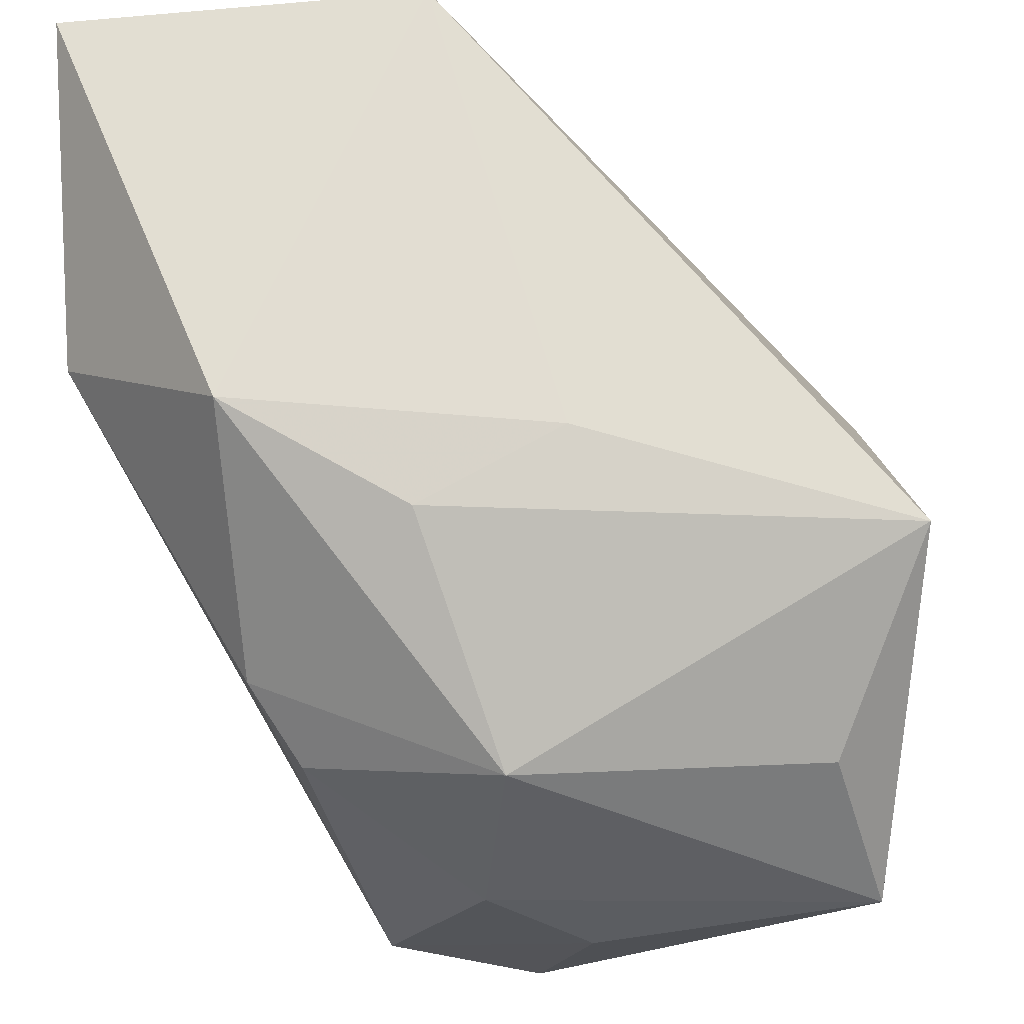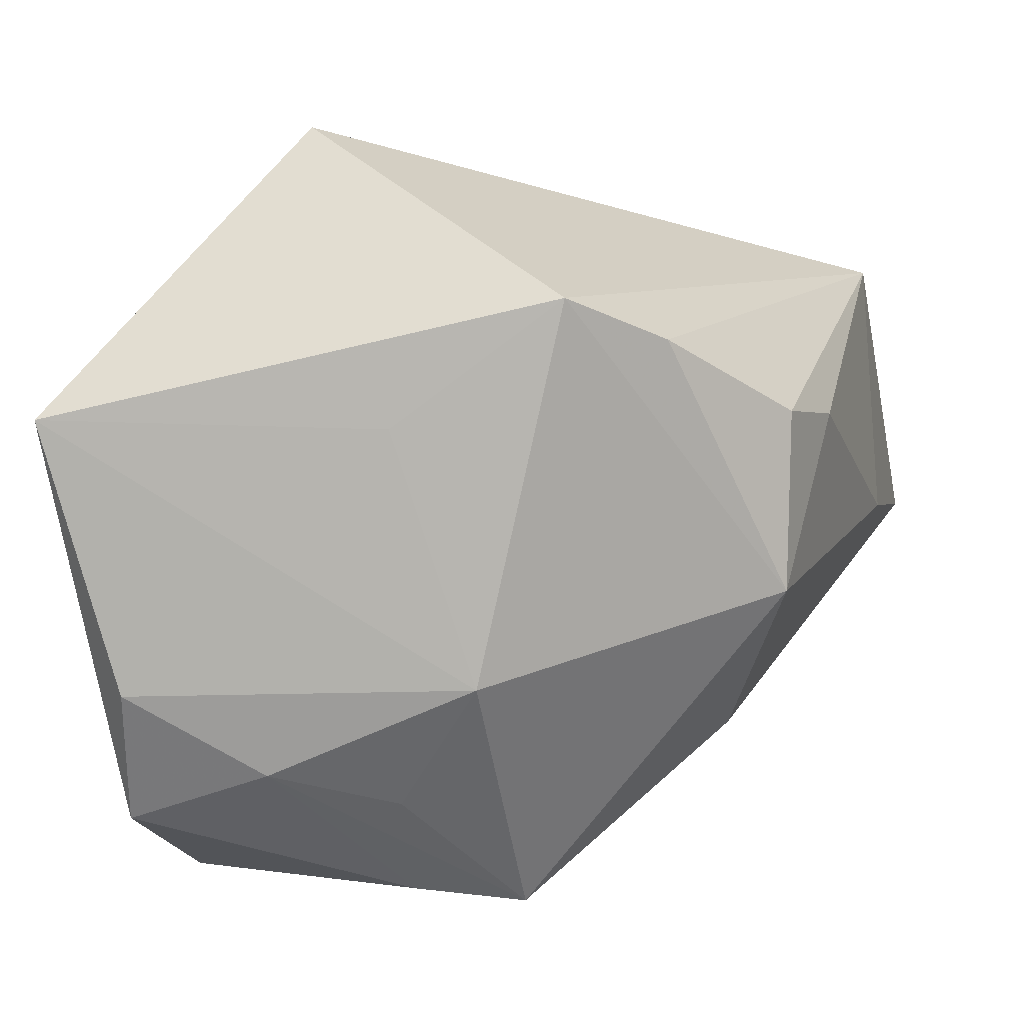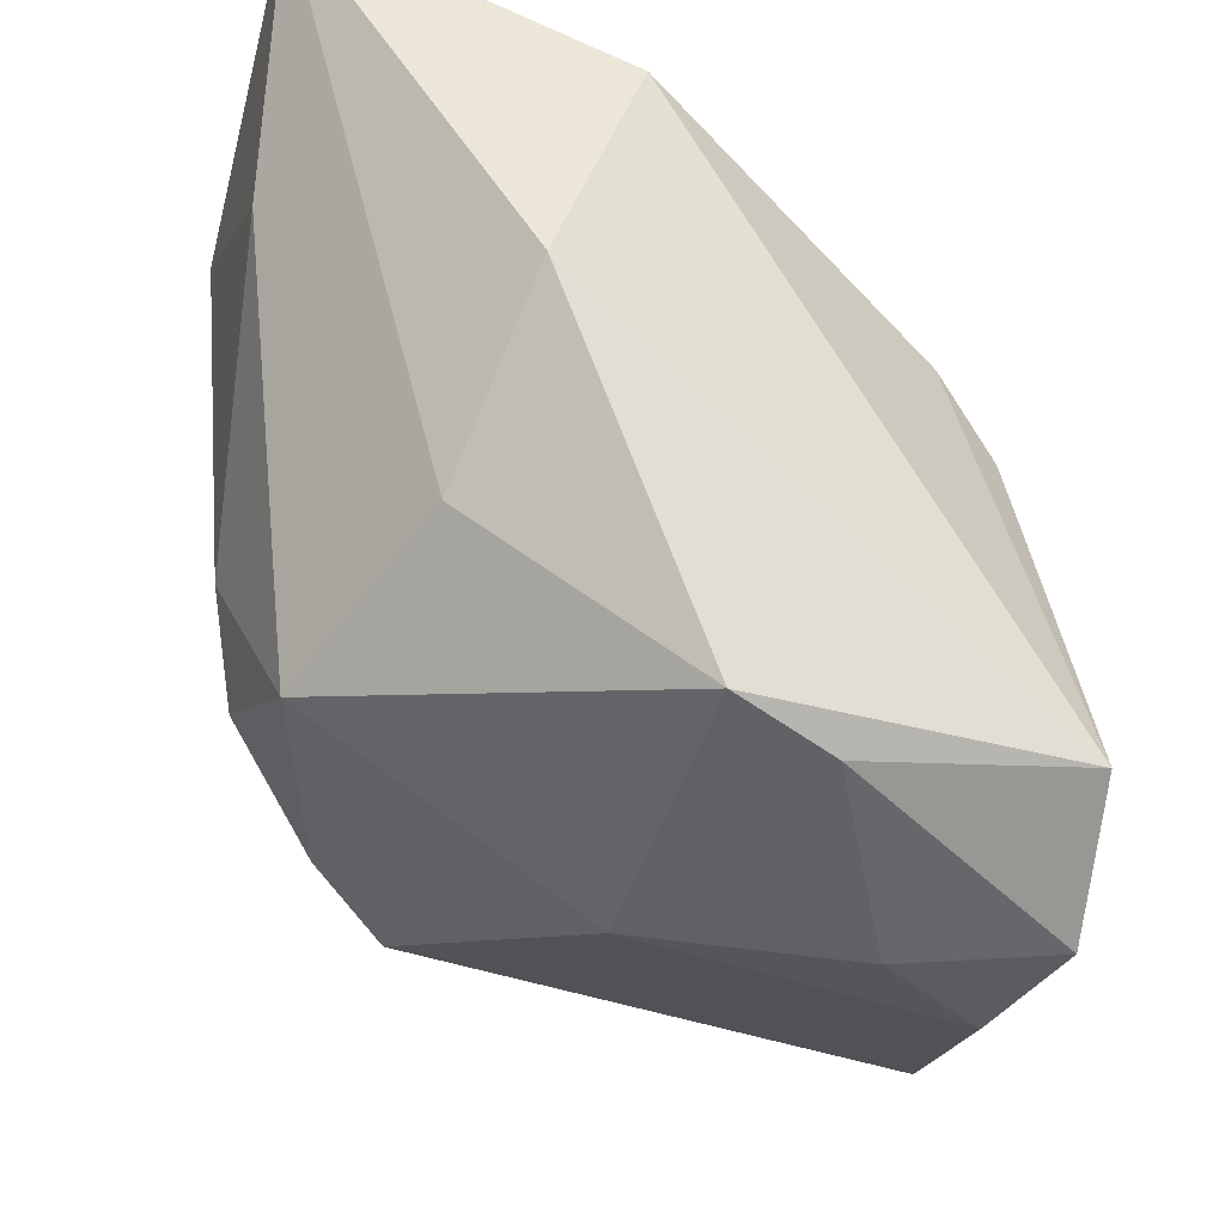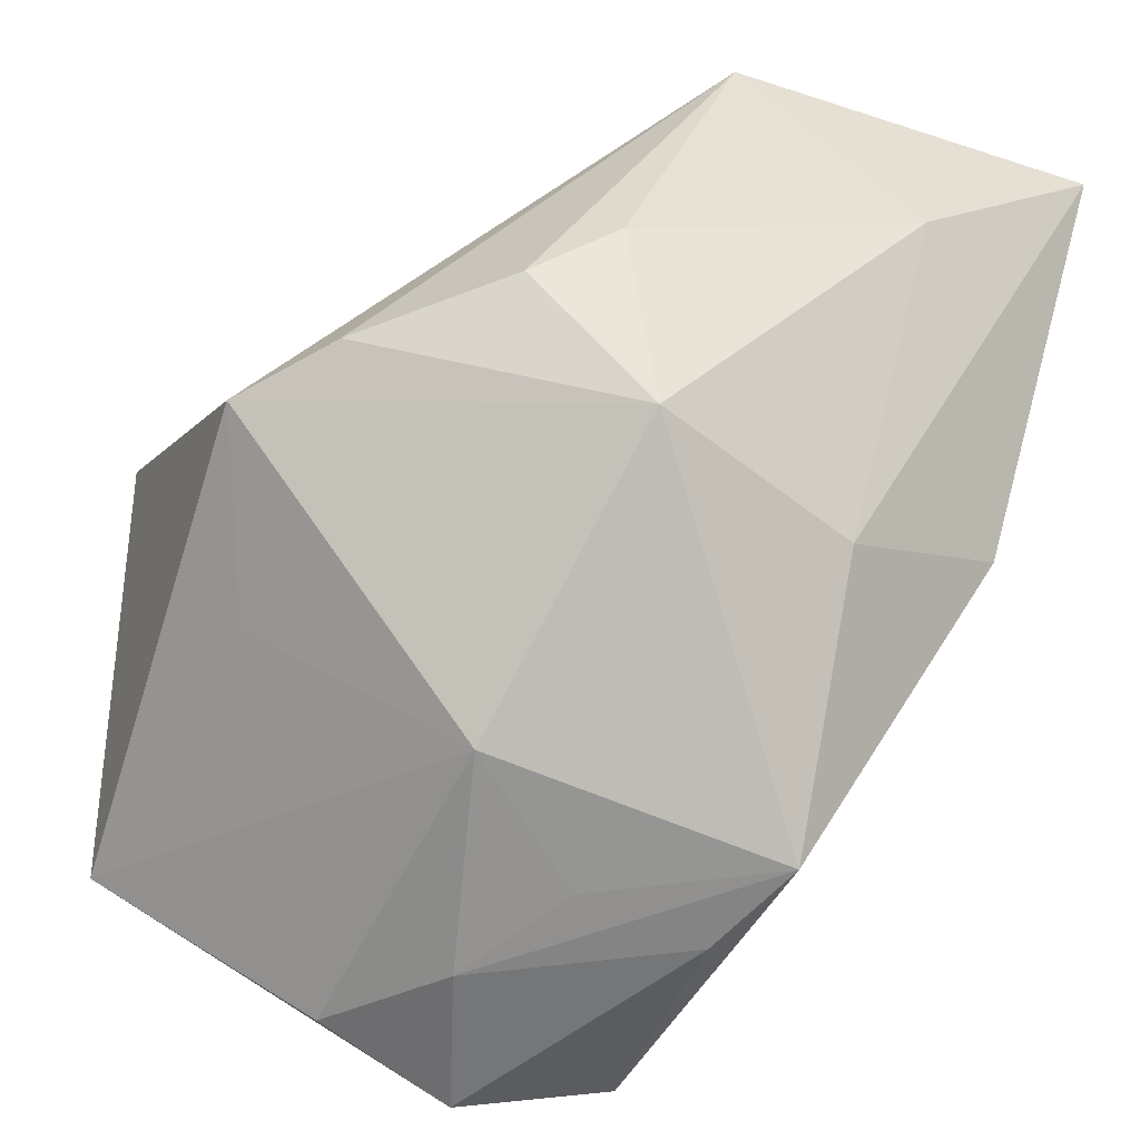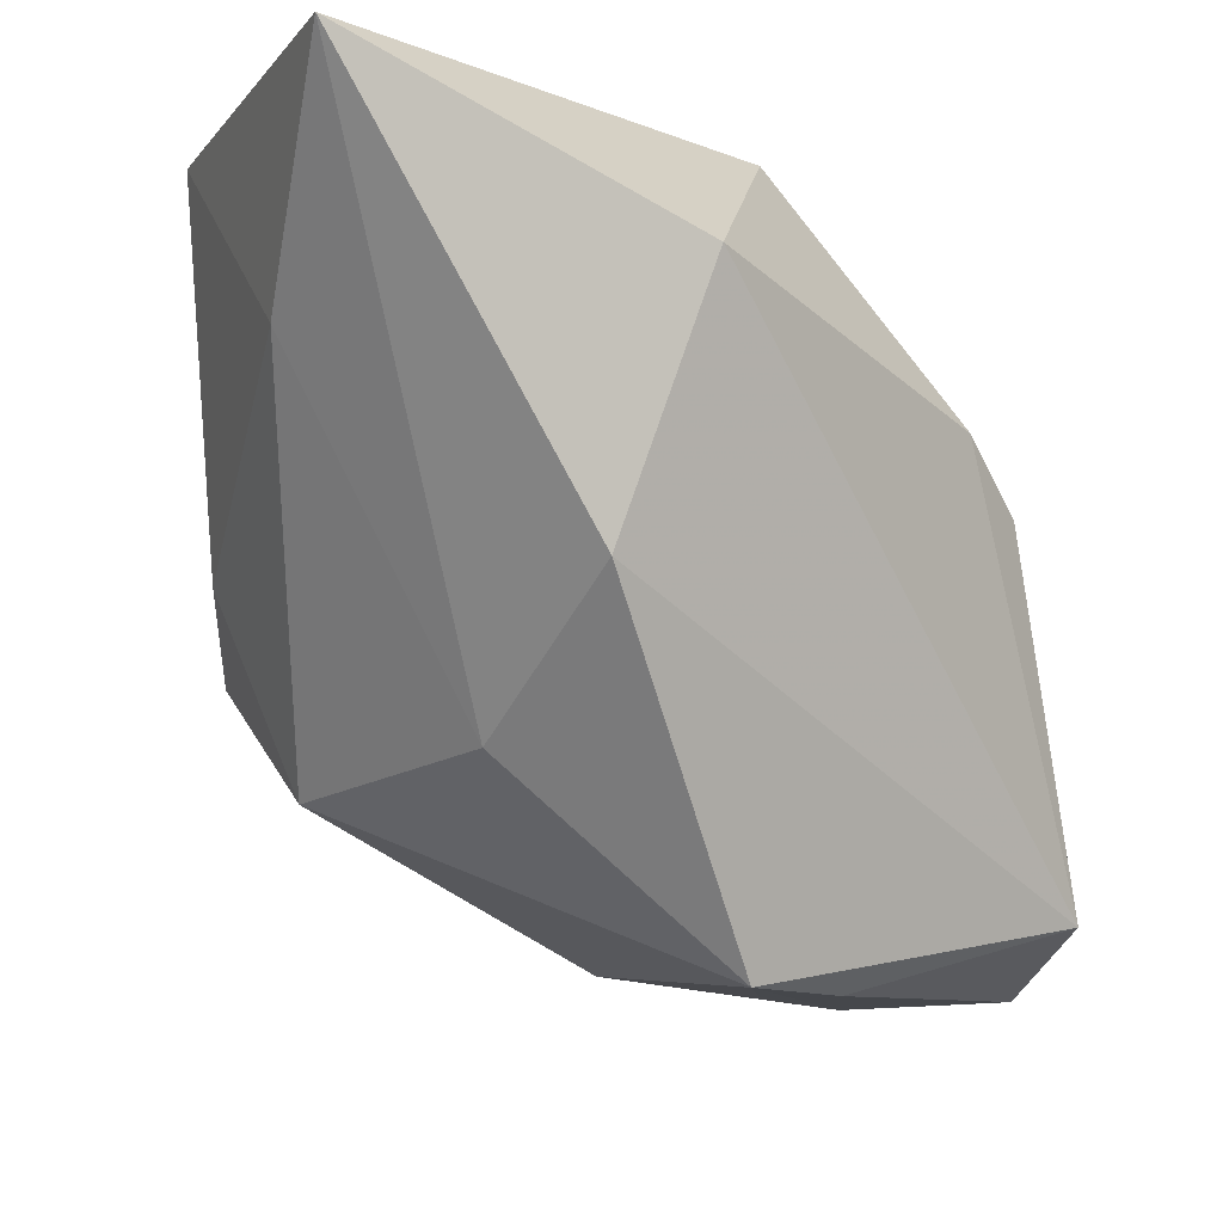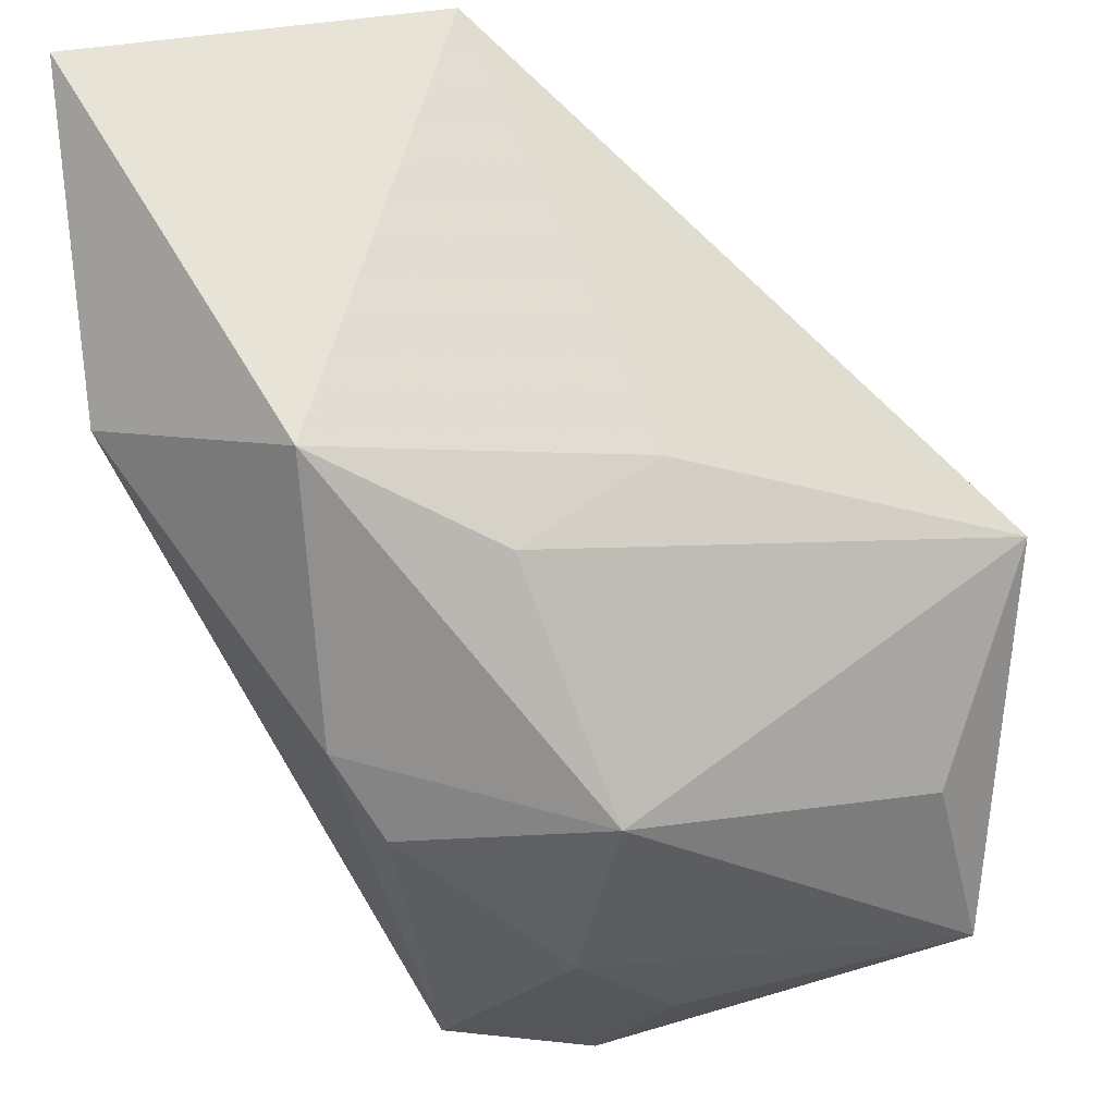
<metadata>
{"format":"obj","ext":"obj","renderer":"f3d","projection":"perspective","resolution":1024,"background":"white","views":[{"elev":-27.1,"azim":7.6,"up":"+Y"},{"elev":-45.6,"azim":101.8,"up":"+Z"},{"elev":-51.0,"azim":-104.8,"up":"+Z"},{"elev":-59.7,"azim":161.5,"up":"+Z"},{"elev":-10.5,"azim":-112.3,"up":"+Z"},{"elev":62.7,"azim":-7.8,"up":"+Z"}]}
</metadata>
<code>
v 0.008535 -0.003287 0.02025
v 0.0299 -0.03054 -0.01292
v -0.01246 -0.01042 -0.02876
v 0.02409 0.01733 -0.008347
v -0.01414 -0.02352 0.004508
v -0.01697 -0.002802 0.02683
v -0.002106 -0.009167 -0.02833
v 0.01321 0.02555 -0.006484
v 0.007903 -0.0009256 -0.02655
v 0.006723 0.02836 -0.0004071
v -0.01194 -0.02912 -0.02361
v -0.02816 0.01266 -0.003493
v 0.003941 -0.01842 -0.02882
v 0.0003645 -0.03072 -0.02816
v 0.002407 -0.02678 0.009174
v -0.001412 -0.03095 -0.006995
v -0.01613 -0.002029 -0.02856
v 0.01153 -0.02822 -0.02539
v -0.002896 -0.009972 0.02141
v -0.01764 -0.01824 0.009448
v 0.002608 0.02303 -0.01576
v -0.0319 0.03302 0.02683
v 0.03508 -0.00887 0.01152
v -0.01702 0.0312 0.01201
v 0.02491 -0.004067 -0.01456
v -0.001531 0.03302 0.02683
v 0.006251 -0.032 -0.01608
v -0.01454 0.01598 -0.01367
v 0.02707 -0.02375 0.000797
v -0.03204 0.006855 0.01586
v 0.03044 0.01057 -0.009255
f 1 26 6
f 23 26 1
f 31 26 23
f 20 15 6
f 11 12 17
f 30 20 6
f 30 12 11
f 11 20 30
f 12 30 22
f 6 26 22
f 22 30 6
f 6 15 19
f 19 15 23
f 19 1 6
f 23 1 19
f 23 15 29
f 5 20 11
f 15 20 5
f 21 17 28
f 28 17 12
f 12 22 28
f 14 27 11
f 21 31 9
f 9 17 21
f 25 9 31
f 11 27 16
f 16 5 11
f 15 5 16
f 2 29 15
f 15 16 2
f 2 16 27
f 2 14 18
f 27 14 2
f 18 9 2
f 9 25 2
f 23 29 2
f 2 31 23
f 2 25 31
f 26 31 4
f 4 8 26
f 4 31 21
f 21 8 4
f 24 22 26
f 21 28 24
f 24 28 22
f 18 14 13
f 13 9 18
f 26 8 10
f 10 24 26
f 10 8 21
f 21 24 10
f 17 13 3
f 3 13 14
f 11 17 3
f 3 14 11
f 17 9 7
f 7 13 17
f 9 13 7

</code>
